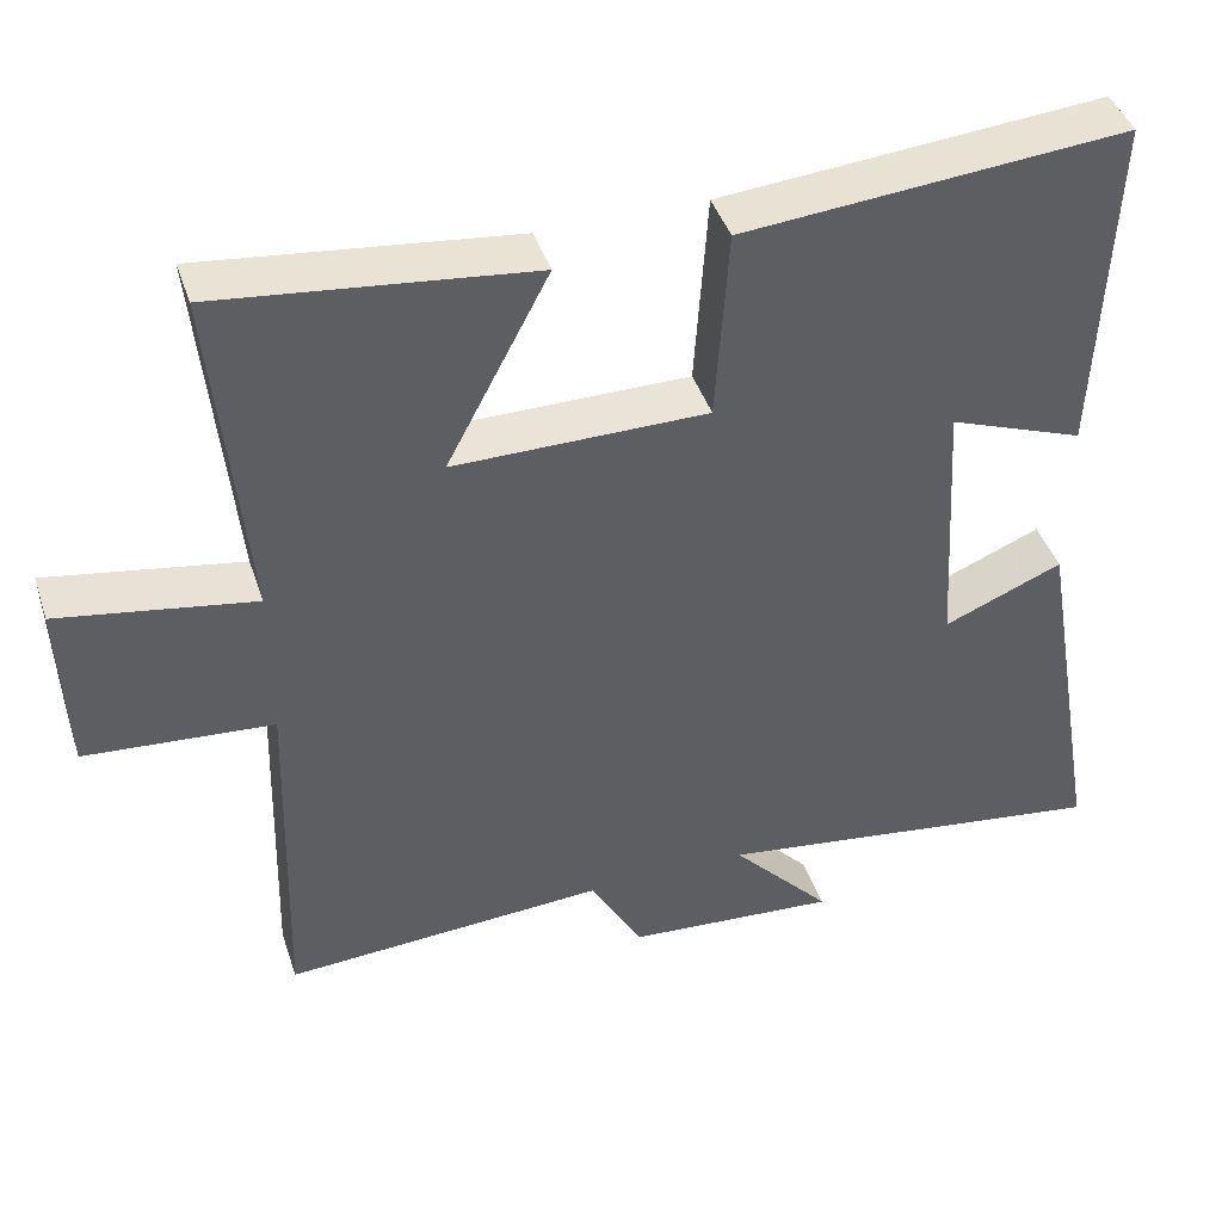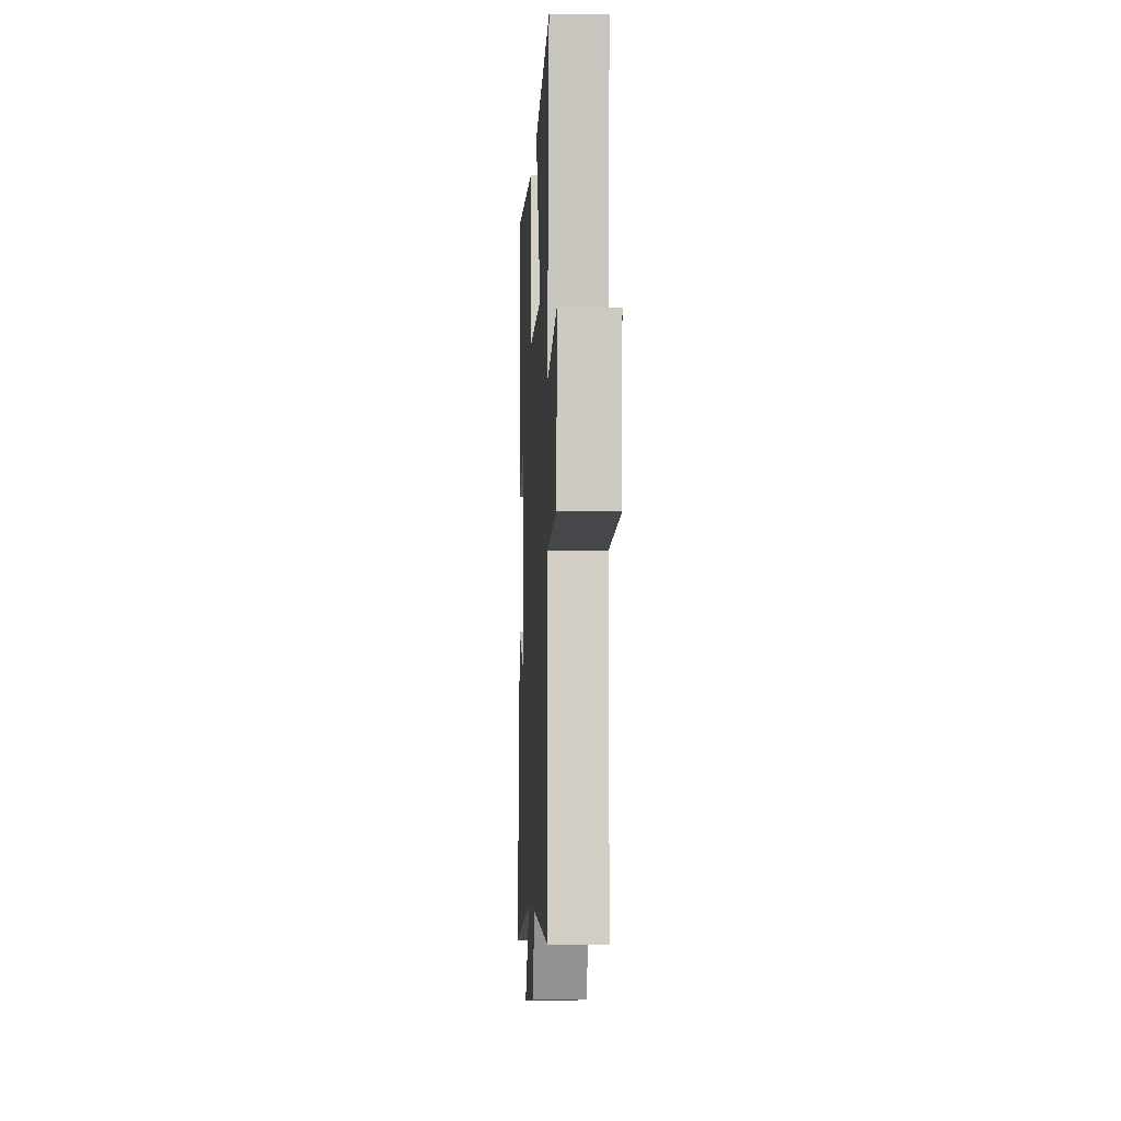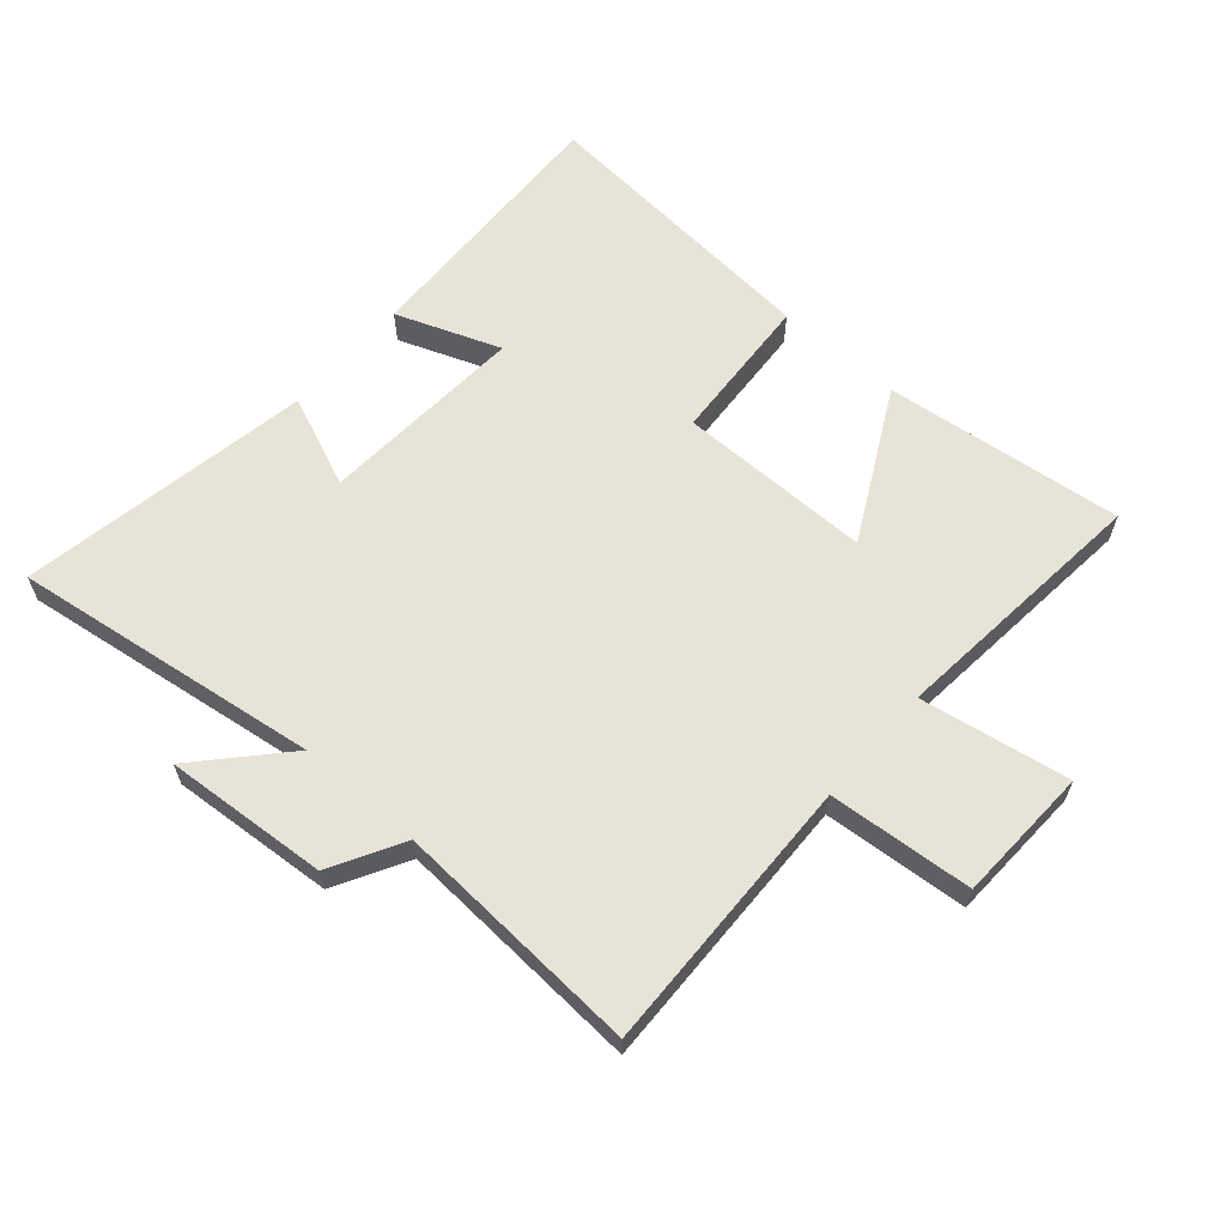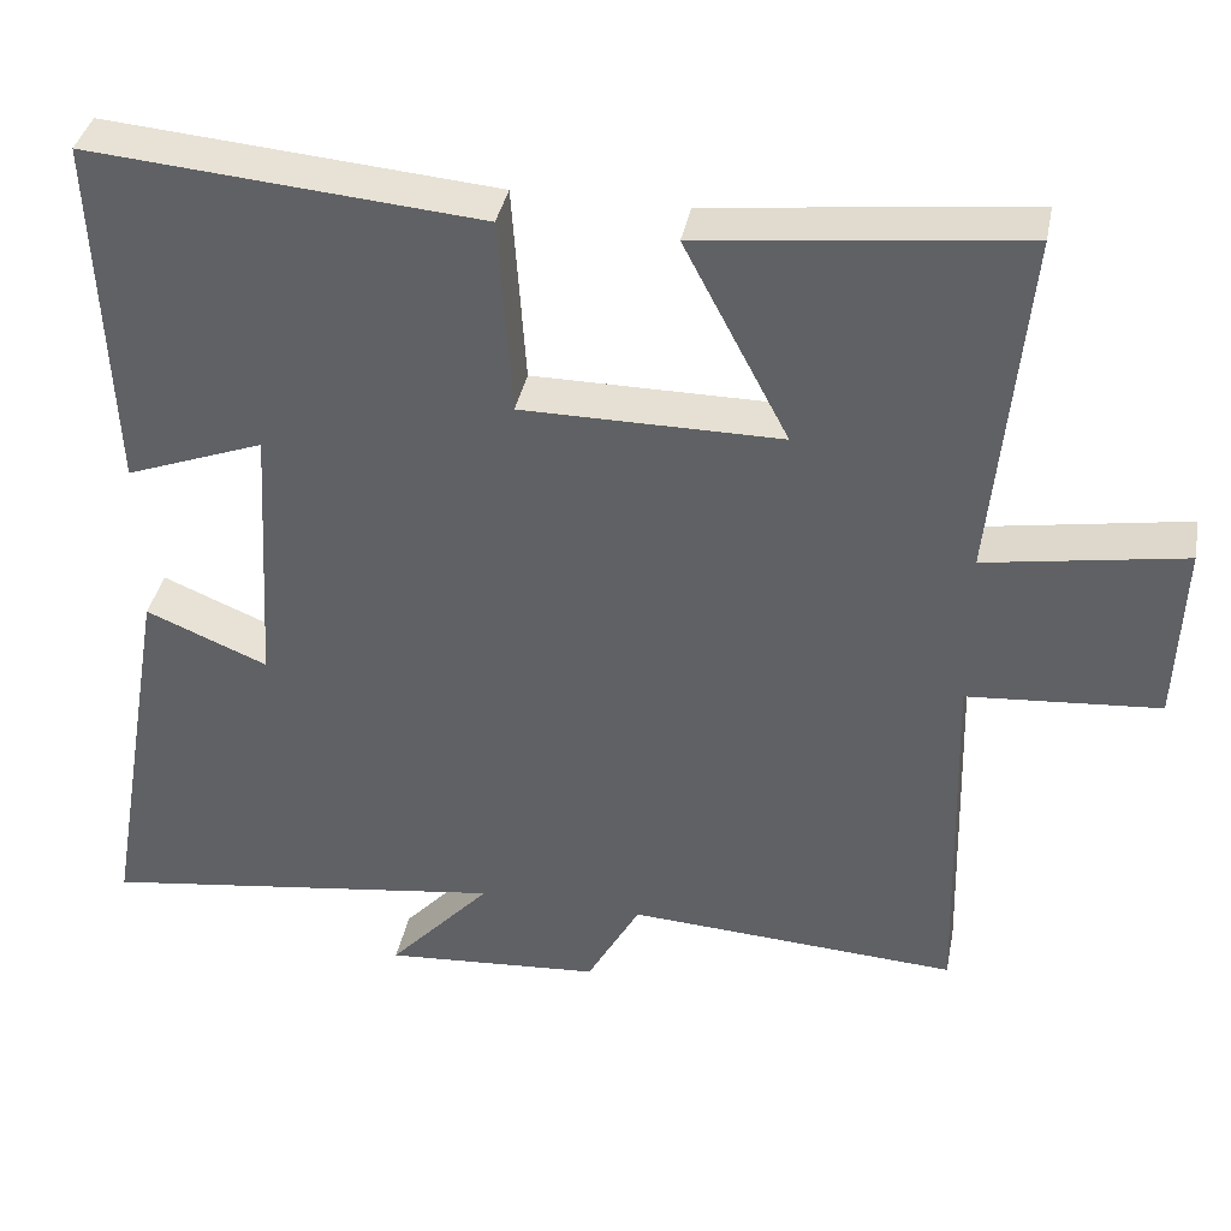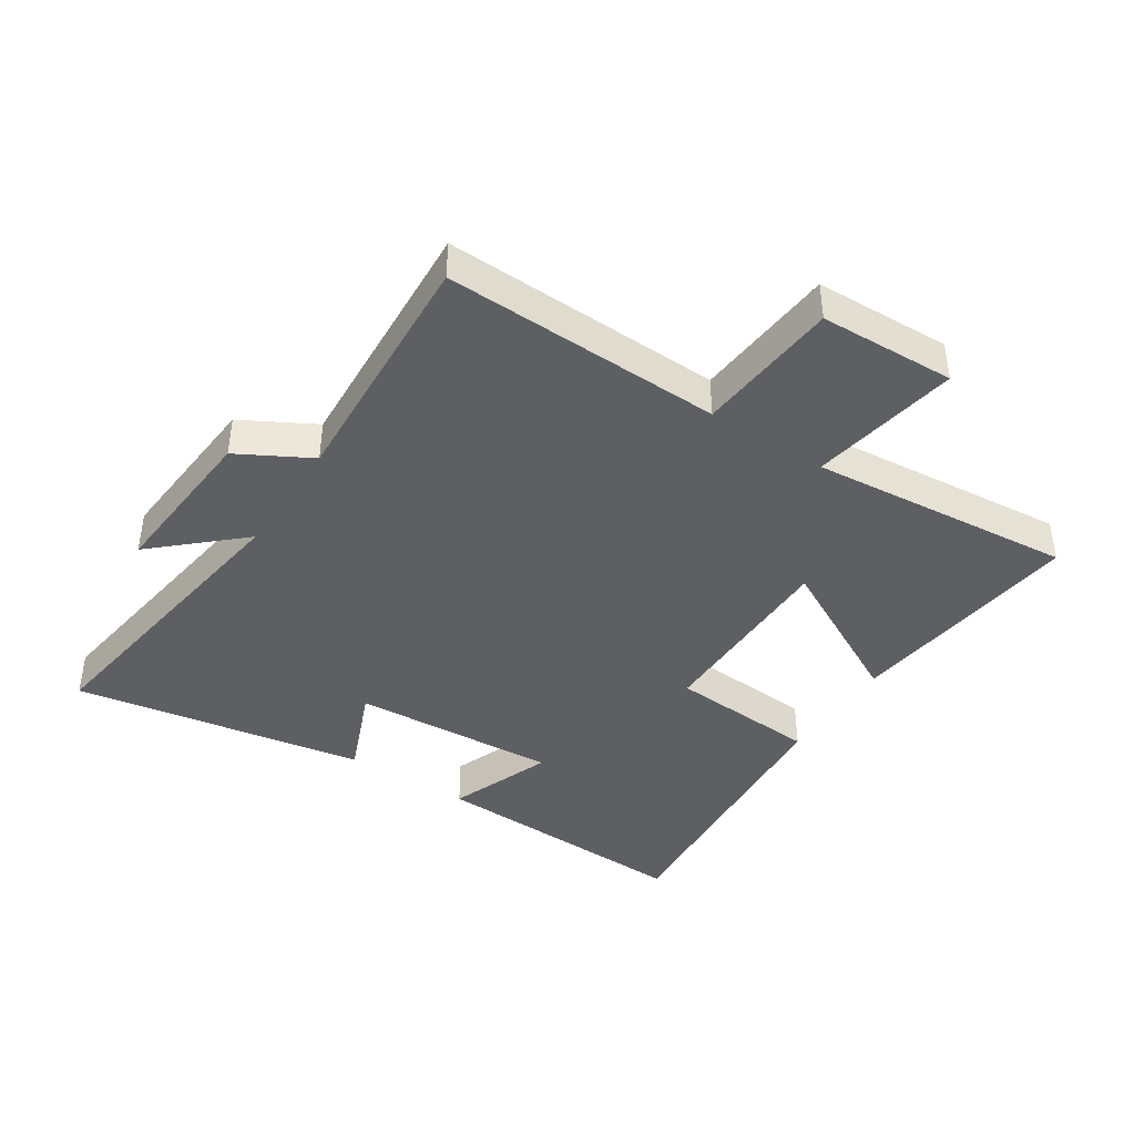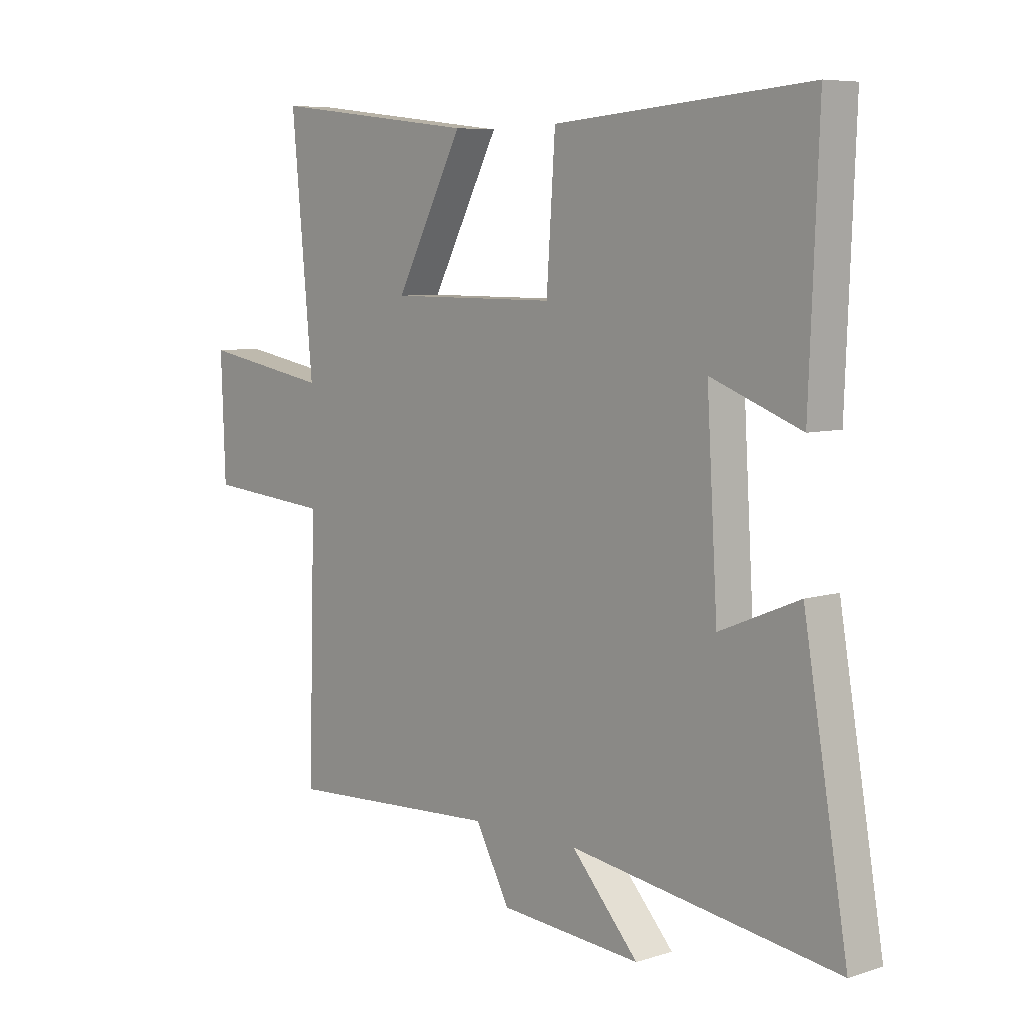
<metadata>
{"format":"obj","ext":"obj","renderer":"f3d","projection":"perspective","resolution":1024,"background":"white","views":[{"elev":42.9,"azim":-17.9,"up":"+Z"},{"elev":-5.5,"azim":-92.7,"up":"+Z"},{"elev":62.4,"azim":-138.8,"up":"+Y"},{"elev":38.2,"azim":-168.9,"up":"+Z"},{"elev":-41.5,"azim":-123.2,"up":"+Y"},{"elev":6.9,"azim":47.6,"up":"+Z"}]}
</metadata>
<code>
v -0.54 0.07 0.545
v -0.156 0.07 0.5
v -0.282 0.07 0.26
v 0.03 0.07 0.26
v 0.046 0.07 0.5
v 0.517 0.07 0.539
v 0.5 0.07 0.108
v 0.333 0.07 0.171
v 0.353 0.07 -0.161
v 0.5 0.07 -0.1
v 0.581 0.07 -0.57
v 0.087 0.07 -0.5
v 0.211 0.07 -0.636
v -0.051 0.07 -0.616
v -0.115 0.07 -0.5
v -0.513 0.07 -0.523
v -0.5 0.07 -0.075
v -0.731 0.07 -0.056
v -0.739 0.07 0.162
v -0.5 0.07 0.121
v -0.54 0 0.545
v -0.156 0 0.5
v -0.282 0 0.26
v 0.03 0 0.26
v 0.046 0 0.5
v 0.517 0 0.539
v 0.5 0 0.108
v 0.333 0 0.171
v 0.353 0 -0.161
v 0.5 0 -0.1
v 0.581 0 -0.57
v 0.087 0 -0.5
v 0.211 0 -0.636
v -0.051 0 -0.616
v -0.115 0 -0.5
v -0.513 0 -0.523
v -0.5 0 -0.075
v -0.731 0 -0.056
v -0.739 0 0.162
v -0.5 0 0.121
f 17 18 19 20
f 15 16 17
f 15 17 20
f 12 13 14 15
f 12 15 20 1
f 9 10 11 12
f 8 9 12
f 5 6 7 8
f 4 5 8 12
f 3 4 12
f 1 2 3
f 1 3 12
f 40 39 38 37
f 37 36 35
f 40 37 35
f 35 34 33 32
f 21 40 35 32
f 32 31 30 29
f 32 29 28
f 28 27 26 25
f 32 28 25 24
f 32 24 23
f 23 22 21
f 32 23 21
f 1 21 22 2
f 2 22 23 3
f 3 23 24 4
f 4 24 25 5
f 5 25 26 6
f 6 26 27 7
f 7 27 28 8
f 8 28 29 9
f 9 29 30 10
f 10 30 31 11
f 11 31 32 12
f 12 32 33 13
f 13 33 34 14
f 14 34 35 15
f 15 35 36 16
f 16 36 37 17
f 17 37 38 18
f 18 38 39 19
f 19 39 40 20
f 20 40 21 1

</code>
